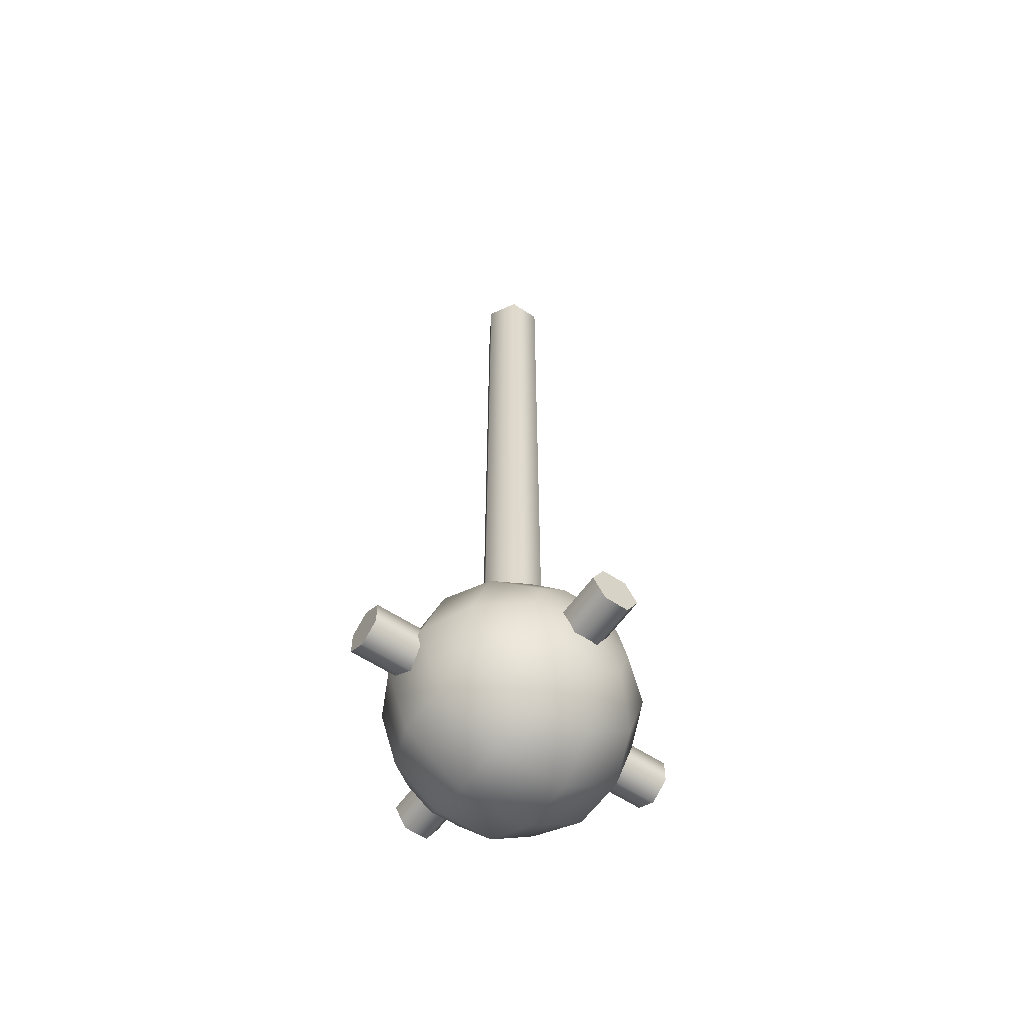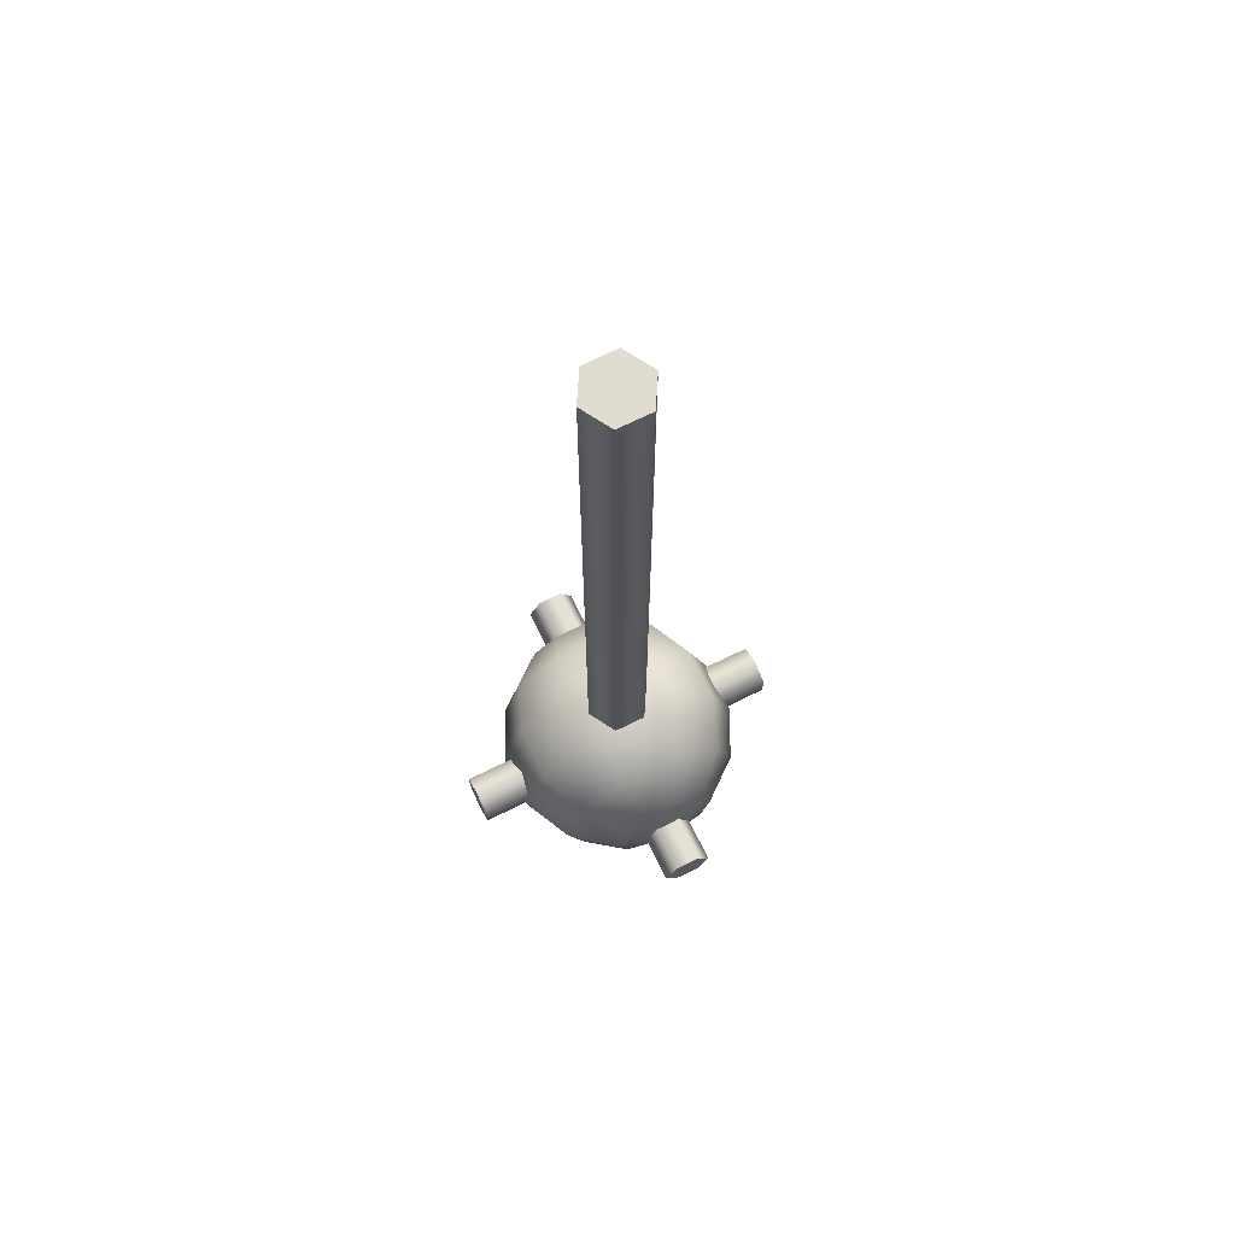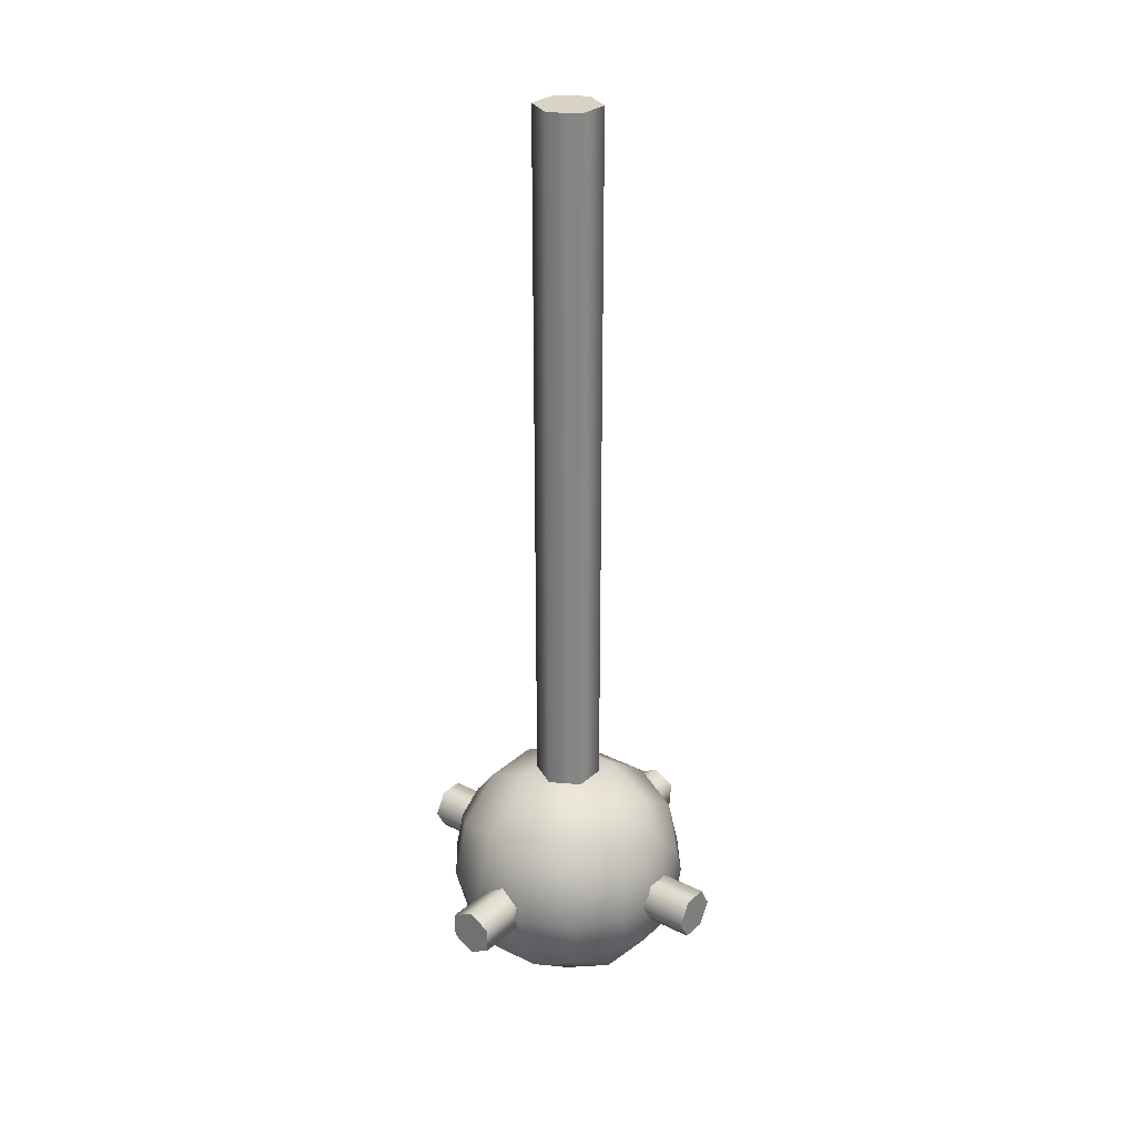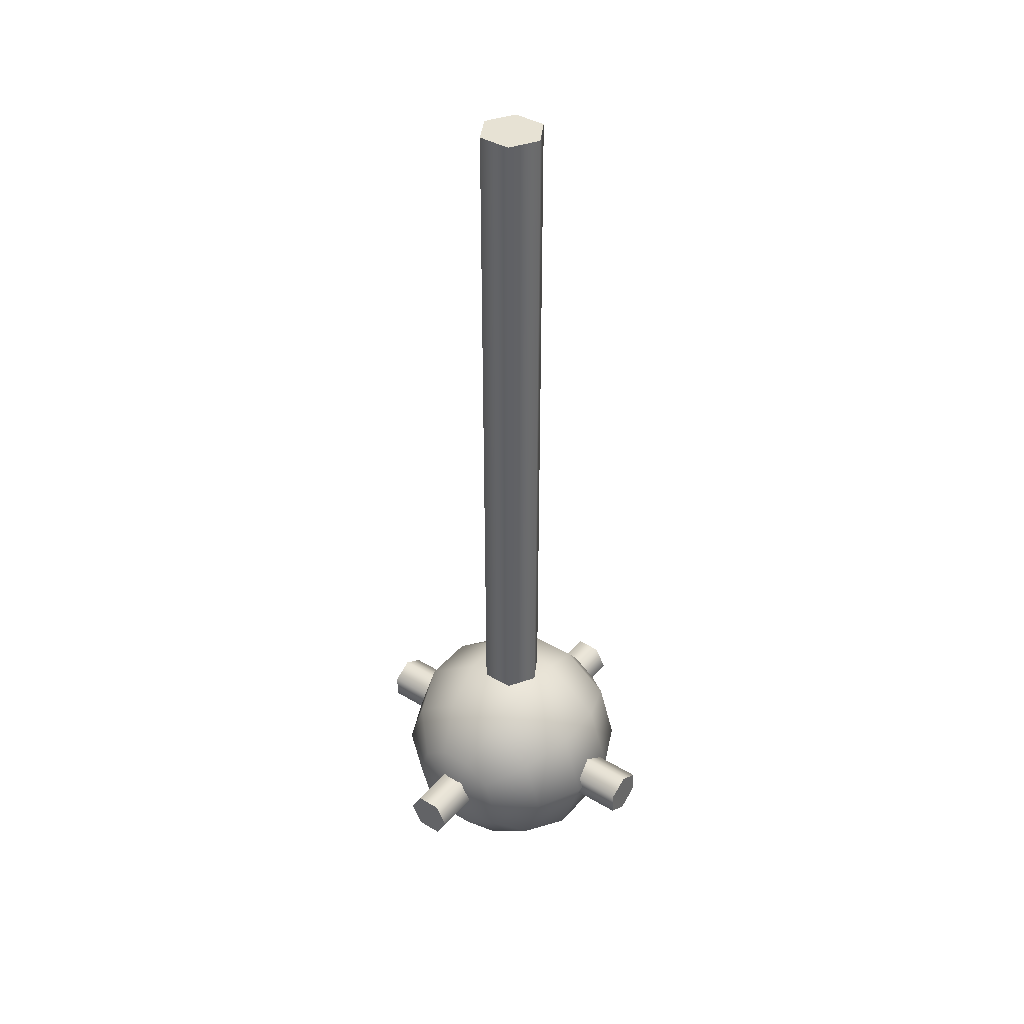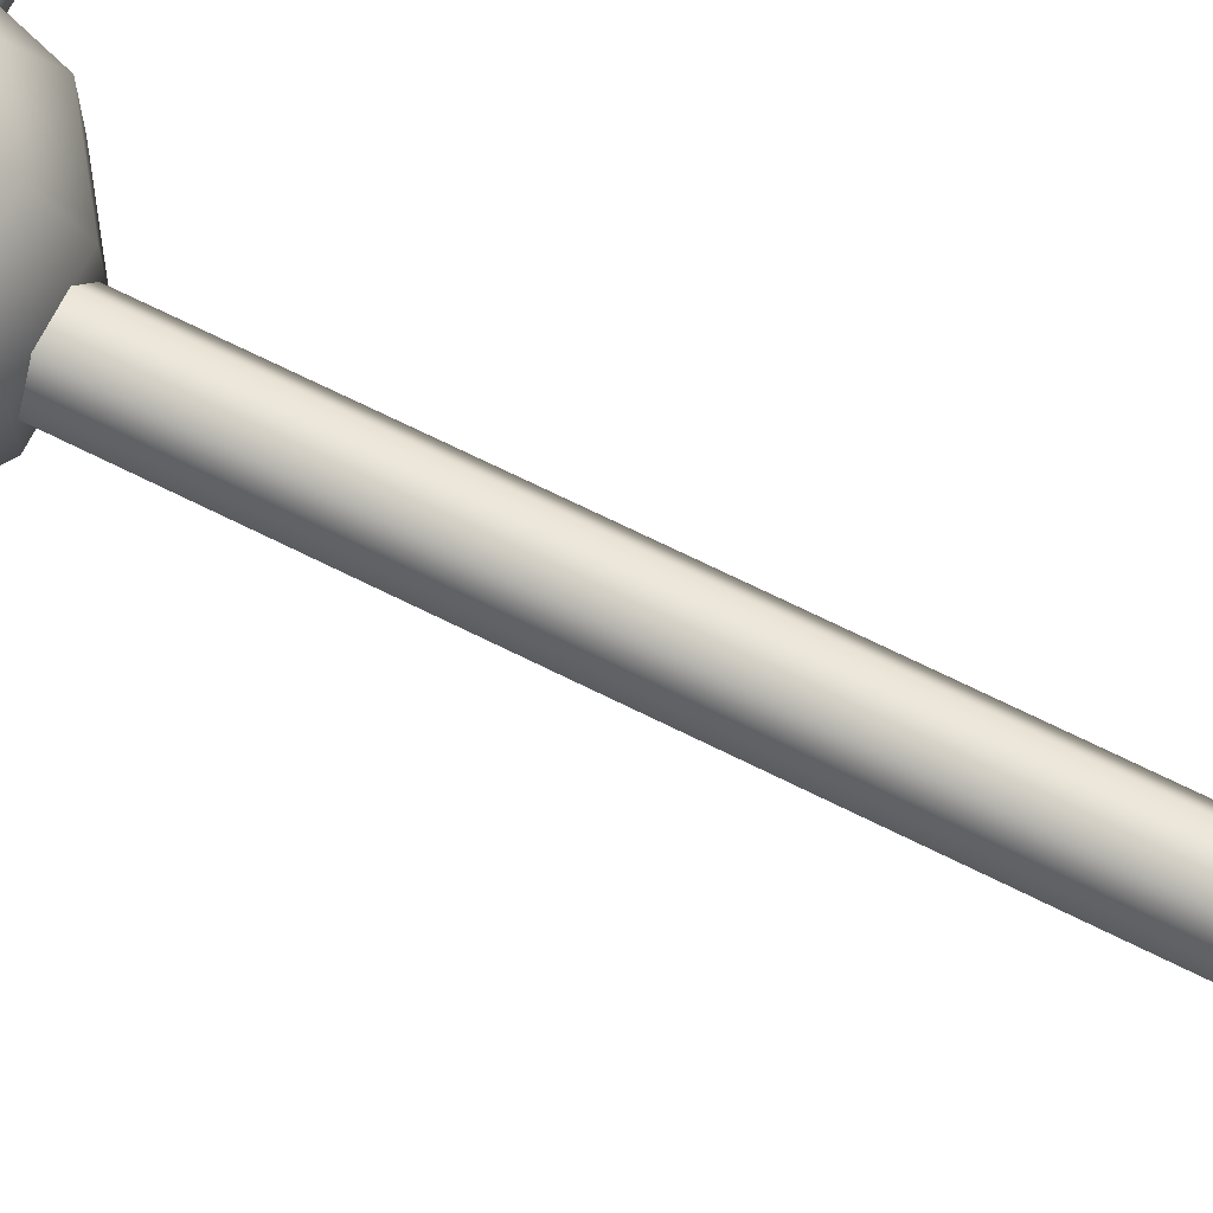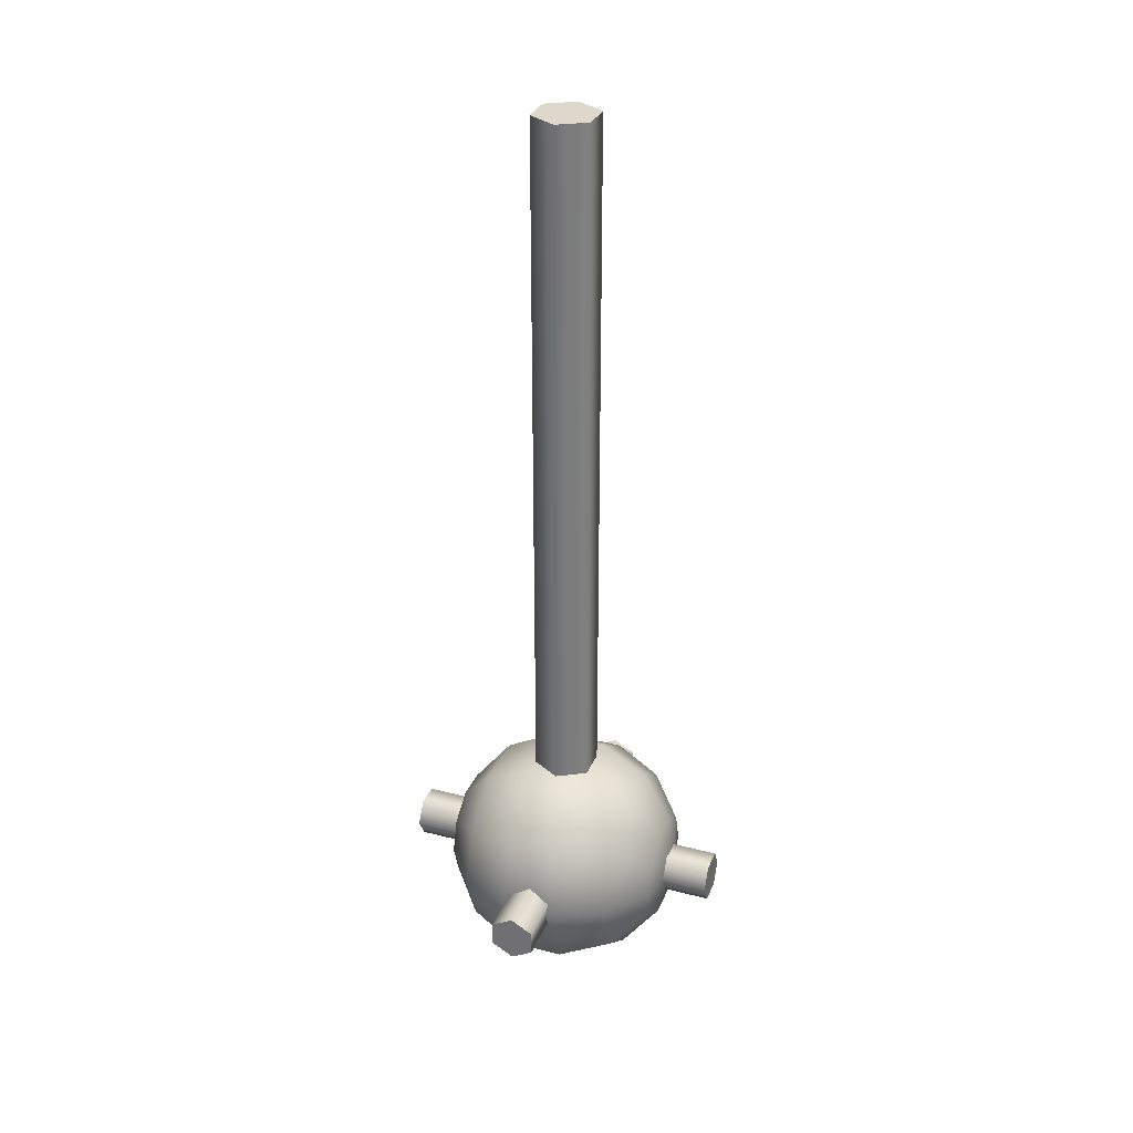
<metadata>
{"format":"obj","ext":"obj","renderer":"f3d","projection":"perspective","resolution":1024,"background":"white","views":[{"elev":-58.3,"azim":-34.6,"up":"+Y"},{"elev":69.4,"azim":-26.4,"up":"+Y"},{"elev":28.2,"azim":-52.9,"up":"+Y"},{"elev":39.8,"azim":-143.5,"up":"+Y"},{"elev":69.1,"azim":116.6,"up":"+Z"},{"elev":31.5,"azim":110.0,"up":"+Y"}]}
</metadata>
<code>
v -0.1 0.015 0
v 0.1 0.015 0
v -0.1 0.0075 -0.01299
v 0.1 0.0075 -0.01299
v -0.1 -0.0075 -0.01299
v 0.1 -0.0075 -0.01299
v -0.1 -0.015 6.153e-12
v 0.1 -0.015 6.153e-12
v -0.1 -0.0075 0.01299
v 0.1 -0.0075 0.01299
v -0.1 0.0075 0.01299
v 0.1 0.0075 0.01299
v -0.1 0.015 0
v -0.1 0.0075 -0.01299
v -0.1 -0.0075 -0.01299
v -0.1 -0.015 6.153e-12
v -0.1 -0.0075 0.01299
v -0.1 0.0075 0.01299
v 0.1 0.0075 0.01299
v 0.1 -0.0075 0.01299
v 0.1 -0.015 6.153e-12
v 0.1 -0.0075 -0.01299
v 0.1 0.0075 -0.01299
v 0.1 0.015 0
v 0.015 2.22e-17 0.1
v 0.015 -2.22e-17 -0.1
v 0.0075 0.01299 0.1
v 0.0075 0.01299 -0.1
v -0.0075 0.01299 0.1
v -0.0075 0.01299 -0.1
v -0.015 -6.153e-12 0.1
v -0.015 -6.153e-12 -0.1
v -0.0075 -0.01299 0.1
v -0.0075 -0.01299 -0.1
v 0.0075 -0.01299 0.1
v 0.0075 -0.01299 -0.1
v 0.015 2.22e-17 0.1
v 0.0075 0.01299 0.1
v -0.0075 0.01299 0.1
v -0.015 -6.153e-12 0.1
v -0.0075 -0.01299 0.1
v 0.0075 -0.01299 0.1
v 0.0075 -0.01299 -0.1
v -0.0075 -0.01299 -0.1
v -0.015 -6.153e-12 -0.1
v -0.0075 0.01299 -0.1
v 0.0075 0.01299 -0.1
v 0.015 -2.22e-17 -0.1
v 0.02 0.5 0
v 0.02 0 0
v 0.01 0.5 -0.01732
v 0.01 0 -0.01732
v -0.01 0.5 -0.01732
v -0.01 0 -0.01732
v -0.02 0.5 8.204e-12
v -0.02 0 8.204e-12
v -0.01 0.5 0.01732
v -0.01 0 0.01732
v 0.01 0.5 0.01732
v 0.01 0 0.01732
v 0.02 0.5 0
v 0.01 0.5 -0.01732
v -0.01 0.5 -0.01732
v -0.02 0.5 8.204e-12
v -0.01 0.5 0.01732
v 0.01 0.5 0.01732
v 0.01 0 0.01732
v -0.01 0 0.01732
v -0.02 0 8.204e-12
v -0.01 0 -0.01732
v 0.01 0 -0.01732
v 0.02 0 0
v 0 0 0.075
v 0 0 -0.075
v 0.03254 0 0.06757
v 0.05864 0 0.04676
v 0.07312 0 0.01669
v 0.07312 0 -0.01669
v 0.05864 0 -0.04676
v 0.03254 0 -0.06757
v 0.02633 0.01913 0.06757
v 0.04744 0.03447 0.04676
v 0.05915 0.04298 0.01669
v 0.05915 0.04298 -0.01669
v 0.04744 0.03447 -0.04676
v 0.02633 0.01913 -0.06757
v 0.01006 0.03095 0.06757
v 0.01812 0.05577 0.04676
v 0.0226 0.06954 0.01669
v 0.0226 0.06954 -0.01669
v 0.01812 0.05577 -0.04676
v 0.01006 0.03095 -0.06757
v -0.01006 0.03095 0.06757
v -0.01812 0.05577 0.04676
v -0.0226 0.06954 0.01669
v -0.0226 0.06954 -0.01669
v -0.01812 0.05577 -0.04676
v -0.01006 0.03095 -0.06757
v -0.02633 0.01913 0.06757
v -0.04744 0.03447 0.04676
v -0.05915 0.04298 0.01669
v -0.05915 0.04298 -0.01669
v -0.04744 0.03447 -0.04676
v -0.02633 0.01913 -0.06757
v -0.03254 -2.845e-09 0.06757
v -0.05864 -5.126e-09 0.04676
v -0.07312 -6.392e-09 0.01669
v -0.07312 -6.392e-09 -0.01669
v -0.05864 -5.126e-09 -0.04676
v -0.03254 -2.845e-09 -0.06757
v -0.02633 -0.01913 0.06757
v -0.04744 -0.03447 0.04676
v -0.05915 -0.04298 0.01669
v -0.05915 -0.04298 -0.01669
v -0.04744 -0.03447 -0.04676
v -0.02633 -0.01913 -0.06757
v -0.01006 -0.03095 0.06757
v -0.01812 -0.05577 0.04676
v -0.0226 -0.06954 0.01669
v -0.0226 -0.06954 -0.01669
v -0.01812 -0.05577 -0.04676
v -0.01006 -0.03095 -0.06757
v 0.01006 -0.03095 0.06757
v 0.01812 -0.05577 0.04676
v 0.0226 -0.06954 0.01669
v 0.0226 -0.06954 -0.01669
v 0.01812 -0.05577 -0.04676
v 0.01006 -0.03095 -0.06757
v 0.02633 -0.01913 0.06757
v 0.04744 -0.03447 0.04676
v 0.05916 -0.04298 0.01669
v 0.05915 -0.04298 -0.01669
v 0.04744 -0.03447 -0.04676
v 0.02633 -0.01913 -0.06757
f 1 2 4 3
f 3 4 6 5
f 5 6 8 7
f 7 8 10 9
f 9 10 12 11
f 11 12 2 1
f 13 14 15 16 17 18
f 19 20 21 22 23 24
f 25 26 28 27
f 27 28 30 29
f 29 30 32 31
f 31 32 34 33
f 33 34 36 35
f 35 36 26 25
f 37 38 39 40 41 42
f 43 44 45 46 47 48
f 49 50 52 51
f 51 52 54 53
f 53 54 56 55
f 55 56 58 57
f 57 58 60 59
f 59 60 50 49
f 61 62 63 64 65 66
f 67 68 69 70 71 72
f 75 81 73
f 81 87 73
f 87 93 73
f 93 99 73
f 99 105 73
f 105 111 73
f 111 117 73
f 117 123 73
f 123 129 73
f 129 75 73
f 80 74 86
f 86 74 92
f 92 74 98
f 98 74 104
f 104 74 110
f 110 74 116
f 116 74 122
f 122 74 128
f 128 74 134
f 134 74 80
f 75 76 82
f 75 82 81
f 76 77 83
f 76 83 82
f 77 78 84
f 77 84 83
f 78 79 85
f 78 85 84
f 79 80 86
f 79 86 85
f 81 82 88
f 81 88 87
f 82 83 89
f 82 89 88
f 83 84 90
f 83 90 89
f 84 85 91
f 84 91 90
f 85 86 92
f 85 92 91
f 87 88 94
f 87 94 93
f 88 89 95
f 88 95 94
f 89 90 96
f 89 96 95
f 90 91 97
f 90 97 96
f 91 92 98
f 91 98 97
f 93 94 100
f 93 100 99
f 94 95 101
f 94 101 100
f 95 96 102
f 95 102 101
f 96 97 103
f 96 103 102
f 97 98 104
f 97 104 103
f 99 100 106
f 99 106 105
f 100 101 107
f 100 107 106
f 101 102 108
f 101 108 107
f 102 103 109
f 102 109 108
f 103 104 110
f 103 110 109
f 105 106 112
f 105 112 111
f 106 107 113
f 106 113 112
f 107 108 114
f 107 114 113
f 108 109 115
f 108 115 114
f 109 110 116
f 109 116 115
f 111 112 118
f 111 118 117
f 112 113 119
f 112 119 118
f 113 114 120
f 113 120 119
f 114 115 121
f 114 121 120
f 115 116 122
f 115 122 121
f 117 118 124
f 117 124 123
f 118 119 125
f 118 125 124
f 119 120 126
f 119 126 125
f 120 121 127
f 120 127 126
f 121 122 128
f 121 128 127
f 123 124 130
f 123 130 129
f 124 125 131
f 124 131 130
f 125 126 132
f 125 132 131
f 126 127 133
f 126 133 132
f 127 128 134
f 127 134 133
f 129 130 76
f 129 76 75
f 130 131 77
f 130 77 76
f 131 132 78
f 131 78 77
f 132 133 79
f 132 79 78
f 133 134 80
f 133 80 79

</code>
